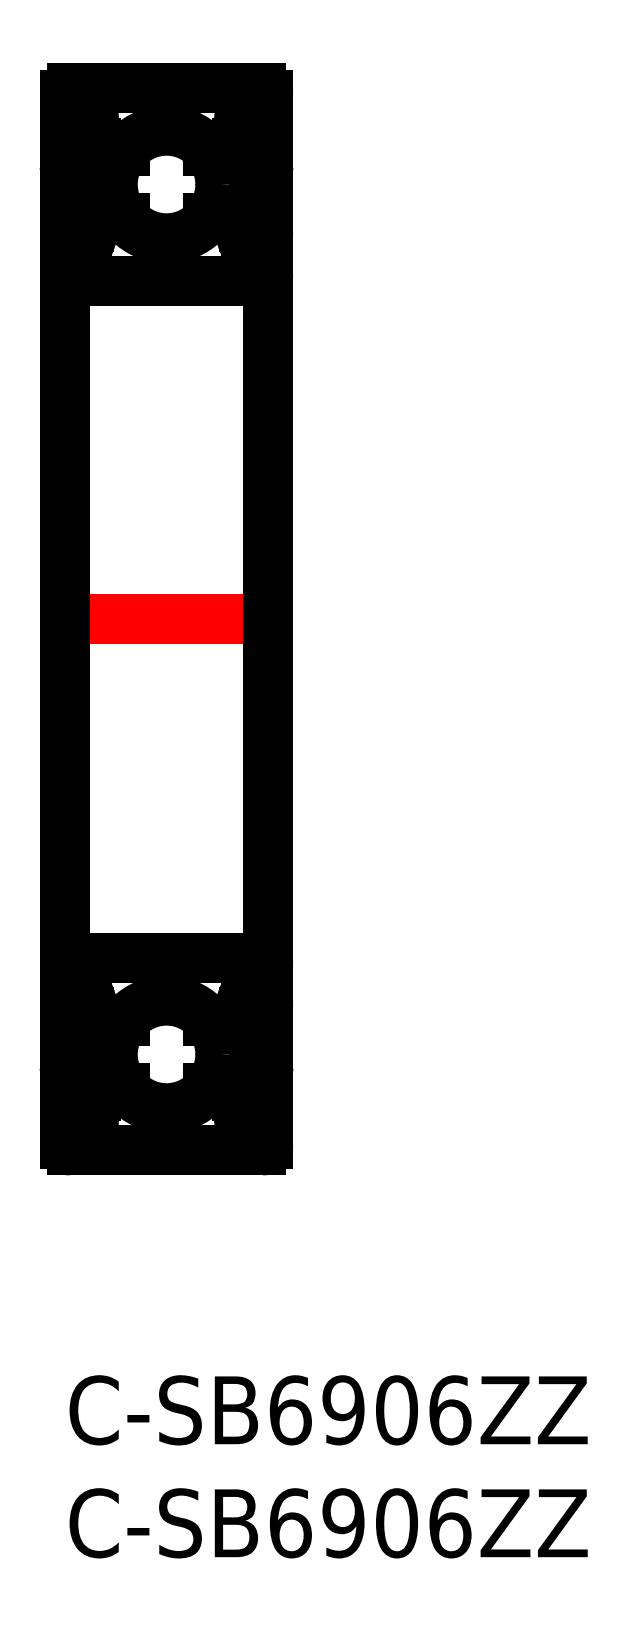
<metadata>
{"format":"dxf","ext":"dxf","renderer":"ezdxf+matplotlib","layout":"modelspace","background":"white","min_lineweight":24,"dpi":150}
</metadata>
<code>
0
SECTION
2
ENTITIES
0
INSERT
8
MSM_CONTINUOUS
2
*U6
10
0
20
0
30
0
0
INSERT
8
MSM_CONTINUOUS
2
*U7
10
0
20
0
30
0
0
ARC
8
MSM_CONTINUOUS
10
8.9
20
55.05
30
0
40
0.1
50
270
51
0
0
ARC
8
MSM_CONTINUOUS
10
8.8
20
50.45
30
0
40
0.2
50
0
51
90
0
LINE
8
MSM_CENTER
10
-1
20
33.5
30
0
11
10
21
33.5
31
0
0
LINE
8
MSM_CONTINUOUS
10
0
20
56.7
30
0
11
0
21
10.3
31
0
0
CIRCLE
8
MSM_CONTINUOUS
10
4.5
20
52.75
30
0
40
2.381
0
LINE
8
MSM_CONTINUOUS
10
1.14
20
55.06
30
0
11
1.183
21
54.18
31
0
0
LINE
8
MSM_CONTINUOUS
10
1.383
20
54.57
30
0
11
1.383
21
54.1
31
0
0
LINE
8
MSM_CONTINUOUS
10
1.338
20
55.08
30
0
11
1.403
21
54.34
31
0
0
LINE
8
MSM_CONTINUOUS
10
7.662
20
55.08
30
0
11
7.597
21
54.34
31
0
0
LINE
8
MSM_CONTINUOUS
10
7.86
20
55.06
30
0
11
7.817
21
54.18
31
0
0
LINE
8
MSM_CONTINUOUS
10
7.617
20
54.57
30
0
11
7.617
21
54.1
31
0
0
LINE
8
MSM_CONTINUOUS
10
0.3
20
48.5
30
0
11
8.7
21
48.5
31
0
0
LINE
8
MSM_CONTINUOUS
10
0.5
20
50.65
30
0
11
0.7756
21
50.32
31
0
0
LINE
8
MSM_CONTINUOUS
10
1.182
20
50.38
30
0
11
1.45
21
51.12
31
0
0
ARC
8
MSM_CONTINUOUS
10
0.9288
20
50.45
30
0
40
0.2
50
220
51
270
0
LINE
8
MSM_CONTINUOUS
10
0.9288
20
50.25
30
0
11
0.9939
21
50.25
31
0
0
ARC
8
MSM_CONTINUOUS
10
0.9939
20
50.45
30
0
40
0.2
50
270
51
340
0
LINE
8
MSM_CONTINUOUS
10
0.2
20
50.65
30
0
11
0.5
21
50.65
31
0
0
ARC
8
MSM_CONTINUOUS
10
0.2
20
50.45
30
0
40
0.2
50
90
51
180
0
LINE
8
MSM_CONTINUOUS
10
0.433
20
53.43
30
0
11
0.433
21
51.05
31
0
0
LINE
8
MSM_CONTINUOUS
10
0.633
20
53.35
30
0
11
0.633
21
51.05
31
0
0
LINE
8
MSM_CONTINUOUS
10
1.638
20
51.25
30
0
11
2.651
21
51.25
31
0
0
LINE
8
MSM_CONTINUOUS
10
1.083
20
50.85
30
0
11
1.083
21
51.05
31
0
0
LINE
8
MSM_CONTINUOUS
10
1.083
20
51.05
30
0
11
0.633
21
51.05
31
0
0
LINE
8
MSM_CONTINUOUS
10
0.633
20
50.85
30
0
11
1.083
21
50.85
31
0
0
ARC
8
MSM_CONTINUOUS
10
0.633
20
51.05
30
0
40
0.2
50
180
51
270
0
ARC
8
MSM_CONTINUOUS
10
1.638
20
51.05
30
0
40
0.2
50
90
51
160
0
LINE
8
MSM_CONTINUOUS
10
1.383
20
54.1
30
0
11
0.633
21
53.35
31
0
0
LINE
8
MSM_CONTINUOUS
10
1.183
20
54.18
30
0
11
0.433
21
53.43
31
0
0
LINE
8
MSM_CONTINUOUS
10
8.5
20
50.65
30
0
11
8.224
21
50.32
31
0
0
LINE
8
MSM_CONTINUOUS
10
7.818
20
50.38
30
0
11
7.55
21
51.12
31
0
0
ARC
8
MSM_CONTINUOUS
10
8.006
20
50.45
30
0
40
0.2
50
200
51
270
0
LINE
8
MSM_CONTINUOUS
10
8.071
20
50.25
30
0
11
8.006
21
50.25
31
0
0
ARC
8
MSM_CONTINUOUS
10
8.071
20
50.45
30
0
40
0.2
50
270
51
320
0
LINE
8
MSM_CONTINUOUS
10
8.567
20
53.43
30
0
11
8.567
21
51.05
31
0
0
LINE
8
MSM_CONTINUOUS
10
8.367
20
53.35
30
0
11
8.367
21
51.05
31
0
0
ARC
8
MSM_CONTINUOUS
10
7.362
20
51.05
30
0
40
0.2
50
20.01
51
90
0
LINE
8
MSM_CONTINUOUS
10
7.362
20
51.25
30
0
11
6.349
21
51.25
31
0
0
ARC
8
MSM_CONTINUOUS
10
8.367
20
51.05
30
0
40
0.2
50
270
51
0
0
LINE
8
MSM_CONTINUOUS
10
8.367
20
50.85
30
0
11
7.917
21
50.85
31
0
0
LINE
8
MSM_CONTINUOUS
10
7.917
20
51.05
30
0
11
8.367
21
51.05
31
0
0
LINE
8
MSM_CONTINUOUS
10
7.917
20
50.85
30
0
11
7.917
21
51.05
31
0
0
LINE
8
MSM_CONTINUOUS
10
8.8
20
50.65
30
0
11
8.5
21
50.65
31
0
0
LINE
8
MSM_CONTINUOUS
10
7.617
20
54.1
30
0
11
8.367
21
53.35
31
0
0
LINE
8
MSM_CONTINUOUS
10
7.817
20
54.18
30
0
11
8.567
21
53.43
31
0
0
LINE
8
MSM_CONTINUOUS
10
0.3
20
57
30
0
11
8.7
21
57
31
0
0
LINE
8
MSM_CONTINUOUS
10
0.1
20
54.95
30
0
11
0.56
21
54.95
31
0
0
ARC
8
MSM_CONTINUOUS
10
0.1
20
55.05
30
0
40
0.1
50
180
51
270
0
ARC
8
MSM_CONTINUOUS
10
1.039
20
55.05
30
0
40
0.3
50
4.997
51
140
0
LINE
8
MSM_CONTINUOUS
10
0.738
20
54.54
30
0
11
0.866
21
54.69
31
0
0
LINE
8
MSM_CONTINUOUS
10
0.866
20
54.69
30
0
11
0.713
21
54.82
31
0
0
LINE
8
MSM_CONTINUOUS
10
0.738
20
54.54
30
0
11
0.5849
21
54.67
31
0
0
ARC
8
MSM_CONTINUOUS
10
0.7132
20
54.82
30
0
40
0.2
50
140
51
230.1
0
LINE
8
MSM_CONTINUOUS
10
0.56
20
54.95
30
0
11
0.8096
21
55.25
31
0
0
LINE
8
MSM_CONTINUOUS
10
0.713
20
54.82
30
0
11
0.9633
21
55.12
31
0
0
ARC
8
MSM_CONTINUOUS
10
1.04
20
55.06
30
0
40
0.1
50
2.82
51
140
0
LINE
8
MSM_CONTINUOUS
10
8.44
20
54.95
30
0
11
8.19
21
55.25
31
0
0
ARC
8
MSM_CONTINUOUS
10
8.287
20
54.82
30
0
40
0.2
50
309.9
51
40
0
ARC
8
MSM_CONTINUOUS
10
7.96
20
55.06
30
0
40
0.1
50
40
51
177.2
0
LINE
8
MSM_CONTINUOUS
10
8.287
20
54.82
30
0
11
8.037
21
55.12
31
0
0
ARC
8
MSM_CONTINUOUS
10
7.961
20
55.05
30
0
40
0.3
50
40
51
175
0
LINE
8
MSM_CONTINUOUS
10
8.262
20
54.54
30
0
11
8.415
21
54.67
31
0
0
LINE
8
MSM_CONTINUOUS
10
8.134
20
54.69
30
0
11
8.287
21
54.82
31
0
0
LINE
8
MSM_CONTINUOUS
10
8.262
20
54.54
30
0
11
8.134
21
54.69
31
0
0
LINE
8
MSM_CONTINUOUS
10
8.9
20
54.95
30
0
11
8.44
21
54.95
31
0
0
LINE
8
MSM_CONTINUOUS
10
9
20
56.7
30
0
11
9
21
10.3
31
0
0
ARC
8
MSM_CONTINUOUS
10
0.3
20
56.7
30
0
40
0.3
50
90
51
180
0
ARC
8
MSM_CONTINUOUS
10
8.7
20
56.7
30
0
40
0.3
50
0
51
90
0
ARC
8
MSM_CONTINUOUS
10
8.7
20
48.8
30
0
40
0.3
50
270
51
0
0
ARC
8
MSM_CONTINUOUS
10
0.3
20
48.8
30
0
40
0.3
50
180
51
270
0
LINE
8
MSM_CONTINUOUS
10
0.3
20
10
30
0
11
8.7
21
10
31
0
0
ARC
8
MSM_CONTINUOUS
10
0.3
20
10.3
30
0
40
0.3
50
180
51
270
0
ARC
8
MSM_CONTINUOUS
10
8.7
20
10.3
30
0
40
0.3
50
270
51
0
0
LINE
8
MSM_CONTINUOUS
10
0.3
20
18.5
30
0
11
8.7
21
18.5
31
0
0
ARC
8
MSM_CONTINUOUS
10
0.3
20
18.2
30
0
40
0.3
50
90
51
180
0
ARC
8
MSM_CONTINUOUS
10
8.7
20
18.2
30
0
40
0.3
50
0
51
90
0
LINE
8
MSM_CONTINUOUS
10
1.503
20
54.25
30
0
11
2.651
21
54.25
31
0
0
ARC
8
MSM_CONTINUOUS
10
7.497
20
54.35
30
0
40
0.1
50
270
51
355
0
LINE
8
MSM_CONTINUOUS
10
6.349
20
54.25
30
0
11
7.497
21
54.25
31
0
0
ARC
8
MSM_CONTINUOUS
10
1.503
20
54.35
30
0
40
0.1
50
185
51
270
0
ARC
8
MSM_CONTINUOUS
10
8.9
20
11.95
30
0
40
0.1
50
0
51
90
0
ARC
8
MSM_CONTINUOUS
10
8.8
20
16.55
30
0
40
0.2
50
270
51
0
0
LINE
8
MSM_CONTINUOUS
10
1.503
20
12.75
30
0
11
2.651
21
12.75
31
0
0
ARC
8
MSM_CONTINUOUS
10
1.503
20
12.65
30
0
40
0.1
50
90
51
175
0
LINE
8
MSM_CONTINUOUS
10
6.349
20
12.75
30
0
11
7.497
21
12.75
31
0
0
CIRCLE
8
MSM_CONTINUOUS
10
4.5
20
14.25
30
0
40
2.381
0
LINE
8
MSM_CONTINUOUS
10
1.14
20
11.94
30
0
11
1.183
21
12.82
31
0
0
LINE
8
MSM_CONTINUOUS
10
1.383
20
12.43
30
0
11
1.383
21
12.9
31
0
0
LINE
8
MSM_CONTINUOUS
10
1.338
20
11.92
30
0
11
1.403
21
12.66
31
0
0
LINE
8
MSM_CONTINUOUS
10
7.662
20
11.92
30
0
11
7.597
21
12.66
31
0
0
ARC
8
MSM_CONTINUOUS
10
7.497
20
12.65
30
0
40
0.1
50
4.997
51
90
0
LINE
8
MSM_CONTINUOUS
10
7.86
20
11.94
30
0
11
7.817
21
12.82
31
0
0
LINE
8
MSM_CONTINUOUS
10
7.617
20
12.43
30
0
11
7.617
21
12.9
31
0
0
LINE
8
MSM_CONTINUOUS
10
0.5
20
16.35
30
0
11
0.7756
21
16.68
31
0
0
LINE
8
MSM_CONTINUOUS
10
1.182
20
16.62
30
0
11
1.45
21
15.88
31
0
0
ARC
8
MSM_CONTINUOUS
10
0.9288
20
16.55
30
0
40
0.2
50
90
51
140
0
LINE
8
MSM_CONTINUOUS
10
0.9288
20
16.75
30
0
11
0.9939
21
16.75
31
0
0
ARC
8
MSM_CONTINUOUS
10
0.9939
20
16.55
30
0
40
0.2
50
20.01
51
90
0
LINE
8
MSM_CONTINUOUS
10
0.2
20
16.35
30
0
11
0.5
21
16.35
31
0
0
ARC
8
MSM_CONTINUOUS
10
0.2
20
16.55
30
0
40
0.2
50
180
51
270
0
LINE
8
MSM_CONTINUOUS
10
0.433
20
13.57
30
0
11
0.433
21
15.95
31
0
0
LINE
8
MSM_CONTINUOUS
10
0.633
20
13.65
30
0
11
0.633
21
15.95
31
0
0
LINE
8
MSM_CONTINUOUS
10
1.638
20
15.75
30
0
11
2.651
21
15.75
31
0
0
LINE
8
MSM_CONTINUOUS
10
1.083
20
16.15
30
0
11
1.083
21
15.95
31
0
0
LINE
8
MSM_CONTINUOUS
10
1.083
20
15.95
30
0
11
0.633
21
15.95
31
0
0
LINE
8
MSM_CONTINUOUS
10
0.633
20
16.15
30
0
11
1.083
21
16.15
31
0
0
ARC
8
MSM_CONTINUOUS
10
0.633
20
15.95
30
0
40
0.2
50
90
51
180
0
ARC
8
MSM_CONTINUOUS
10
1.638
20
15.95
30
0
40
0.2
50
200
51
270
0
LINE
8
MSM_CONTINUOUS
10
1.383
20
12.9
30
0
11
0.633
21
13.65
31
0
0
LINE
8
MSM_CONTINUOUS
10
1.183
20
12.82
30
0
11
0.433
21
13.57
31
0
0
LINE
8
MSM_CONTINUOUS
10
8.5
20
16.35
30
0
11
8.224
21
16.68
31
0
0
LINE
8
MSM_CONTINUOUS
10
7.818
20
16.62
30
0
11
7.55
21
15.88
31
0
0
ARC
8
MSM_CONTINUOUS
10
8.006
20
16.55
30
0
40
0.2
50
90
51
160
0
LINE
8
MSM_CONTINUOUS
10
8.071
20
16.75
30
0
11
8.006
21
16.75
31
0
0
ARC
8
MSM_CONTINUOUS
10
8.071
20
16.55
30
0
40
0.2
50
39.99
51
90
0
LINE
8
MSM_CONTINUOUS
10
8.567
20
13.57
30
0
11
8.567
21
15.95
31
0
0
LINE
8
MSM_CONTINUOUS
10
8.367
20
13.65
30
0
11
8.367
21
15.95
31
0
0
ARC
8
MSM_CONTINUOUS
10
7.362
20
15.95
30
0
40
0.2
50
270
51
340
0
LINE
8
MSM_CONTINUOUS
10
7.362
20
15.75
30
0
11
6.349
21
15.75
31
0
0
ARC
8
MSM_CONTINUOUS
10
8.367
20
15.95
30
0
40
0.2
50
0
51
90
0
LINE
8
MSM_CONTINUOUS
10
8.367
20
16.15
30
0
11
7.917
21
16.15
31
0
0
LINE
8
MSM_CONTINUOUS
10
7.917
20
15.95
30
0
11
8.367
21
15.95
31
0
0
LINE
8
MSM_CONTINUOUS
10
7.917
20
16.15
30
0
11
7.917
21
15.95
31
0
0
LINE
8
MSM_CONTINUOUS
10
8.8
20
16.35
30
0
11
8.5
21
16.35
31
0
0
LINE
8
MSM_CONTINUOUS
10
7.617
20
12.9
30
0
11
8.367
21
13.65
31
0
0
LINE
8
MSM_CONTINUOUS
10
7.817
20
12.82
30
0
11
8.567
21
13.57
31
0
0
LINE
8
MSM_CONTINUOUS
10
0.1
20
12.05
30
0
11
0.56
21
12.05
31
0
0
ARC
8
MSM_CONTINUOUS
10
0.1
20
11.95
30
0
40
0.1
50
90
51
180
0
ARC
8
MSM_CONTINUOUS
10
1.039
20
11.95
30
0
40
0.3
50
220
51
355
0
LINE
8
MSM_CONTINUOUS
10
0.738
20
12.46
30
0
11
0.866
21
12.31
31
0
0
LINE
8
MSM_CONTINUOUS
10
0.866
20
12.31
30
0
11
0.713
21
12.18
31
0
0
LINE
8
MSM_CONTINUOUS
10
0.738
20
12.46
30
0
11
0.5849
21
12.33
31
0
0
ARC
8
MSM_CONTINUOUS
10
0.7132
20
12.18
30
0
40
0.2
50
129.9
51
220
0
LINE
8
MSM_CONTINUOUS
10
0.56
20
12.05
30
0
11
0.8096
21
11.75
31
0
0
LINE
8
MSM_CONTINUOUS
10
0.713
20
12.18
30
0
11
0.9633
21
11.88
31
0
0
ARC
8
MSM_CONTINUOUS
10
1.04
20
11.94
30
0
40
0.1
50
220
51
357.2
0
LINE
8
MSM_CONTINUOUS
10
8.44
20
12.05
30
0
11
8.19
21
11.75
31
0
0
ARC
8
MSM_CONTINUOUS
10
8.287
20
12.18
30
0
40
0.2
50
320
51
50.08
0
ARC
8
MSM_CONTINUOUS
10
7.96
20
11.94
30
0
40
0.1
50
182.8
51
320
0
LINE
8
MSM_CONTINUOUS
10
8.287
20
12.18
30
0
11
8.037
21
11.88
31
0
0
ARC
8
MSM_CONTINUOUS
10
7.961
20
11.95
30
0
40
0.3
50
185
51
320
0
LINE
8
MSM_CONTINUOUS
10
8.262
20
12.46
30
0
11
8.415
21
12.33
31
0
0
LINE
8
MSM_CONTINUOUS
10
8.134
20
12.31
30
0
11
8.287
21
12.18
31
0
0
LINE
8
MSM_CONTINUOUS
10
8.262
20
12.46
30
0
11
8.134
21
12.31
31
0
0
LINE
8
MSM_CONTINUOUS
10
8.9
20
12.05
30
0
11
8.44
21
12.05
31
0
0
ENDSEC
0
EOF

</code>
